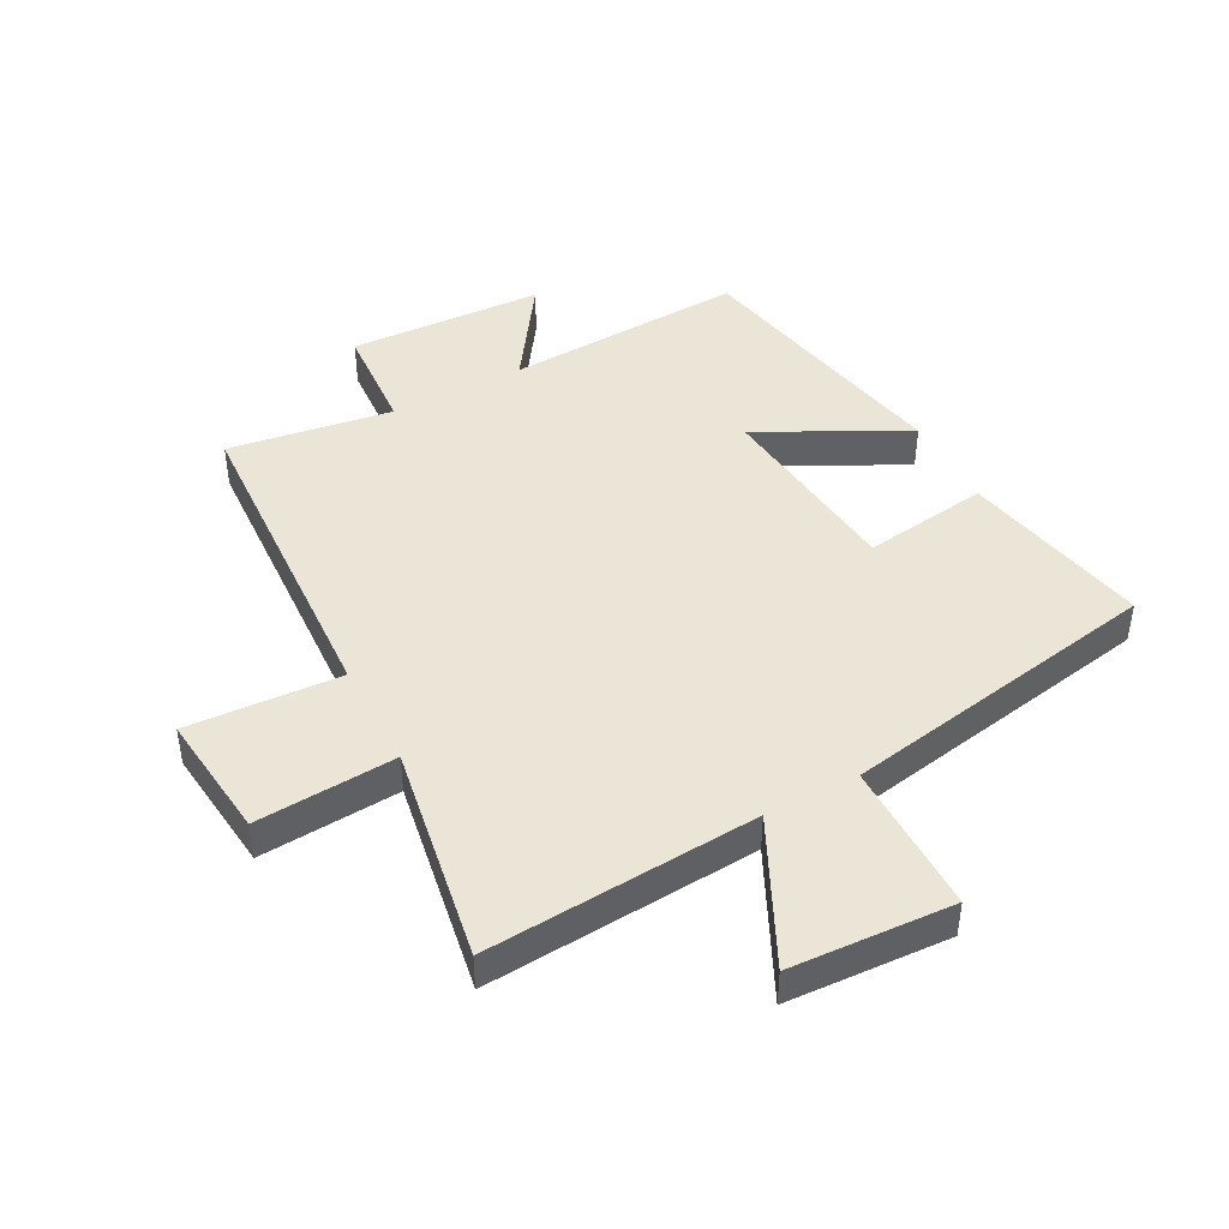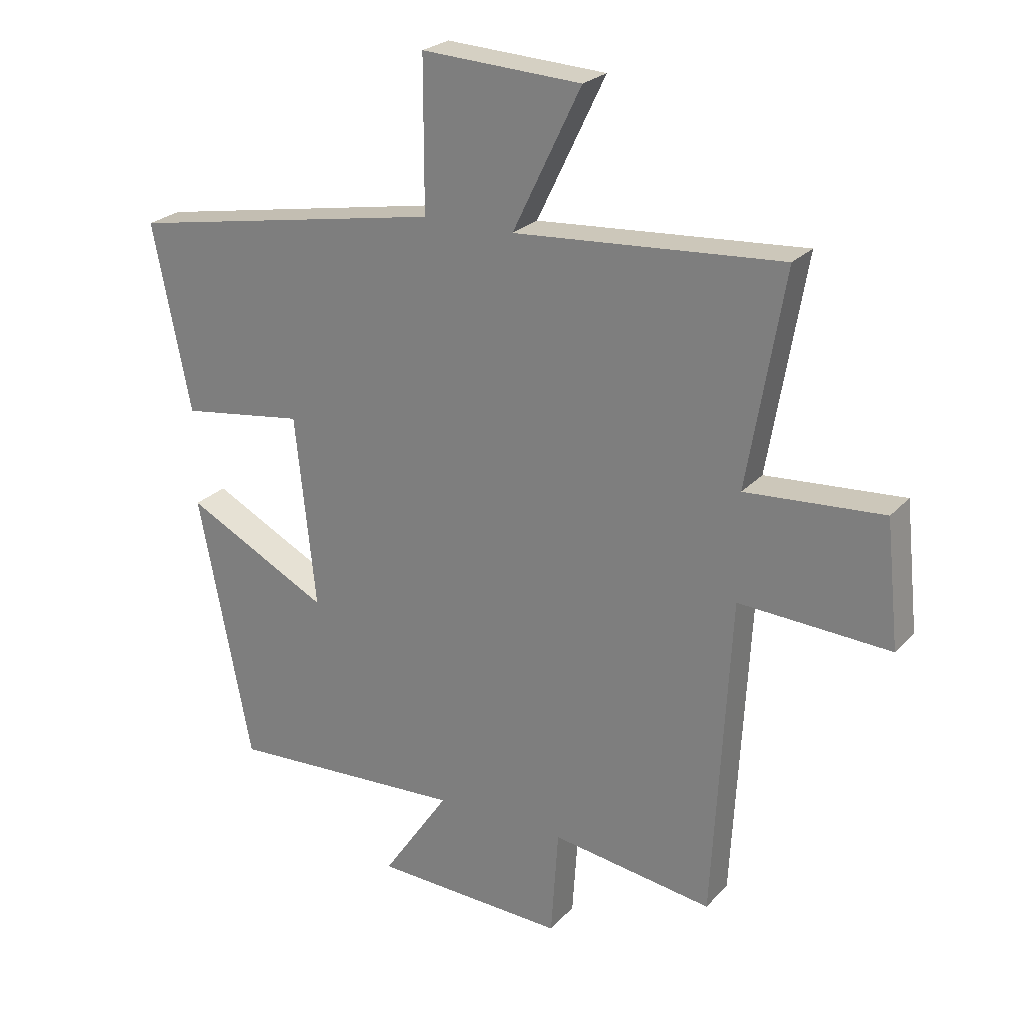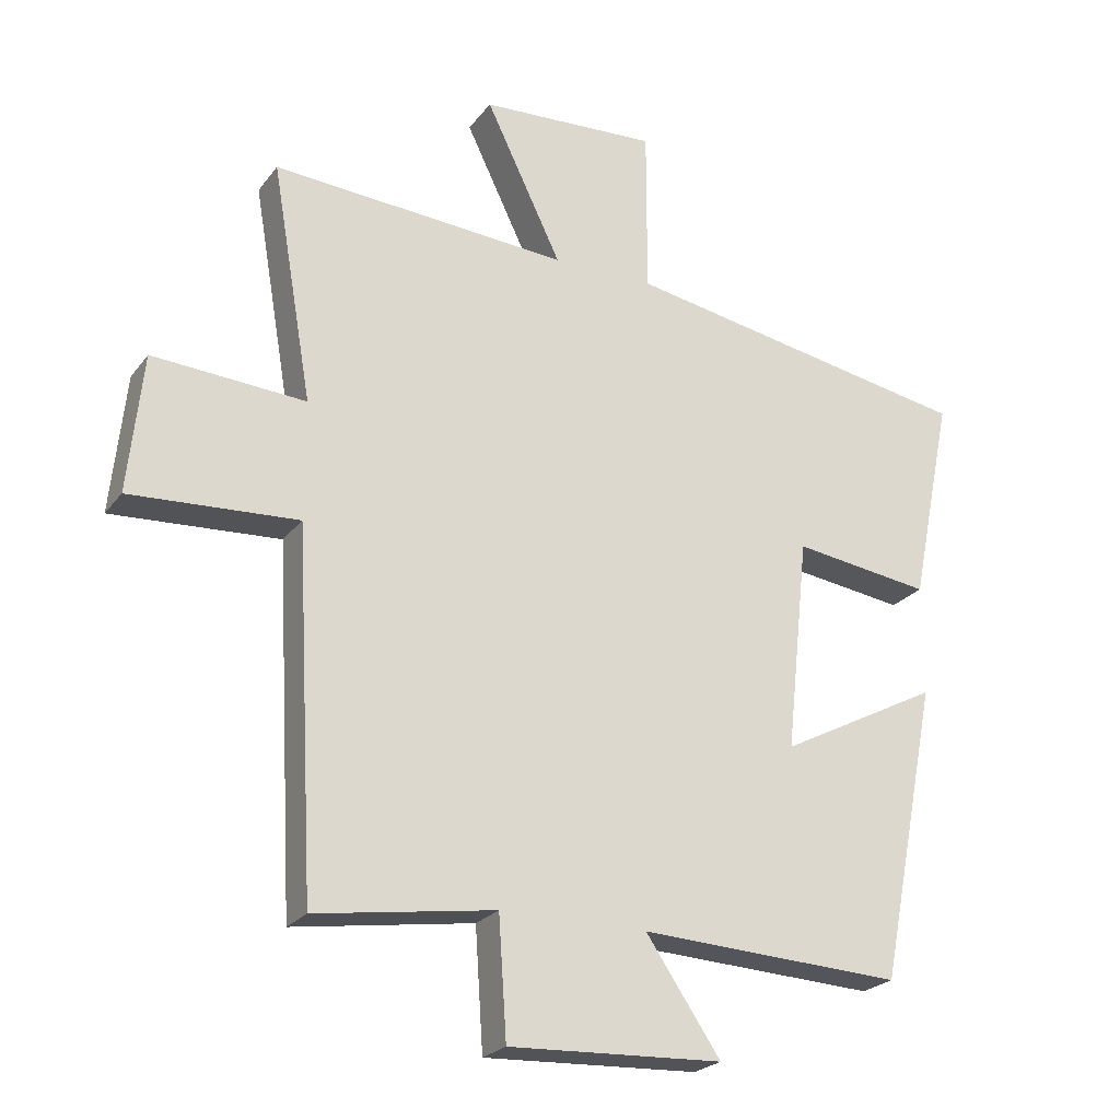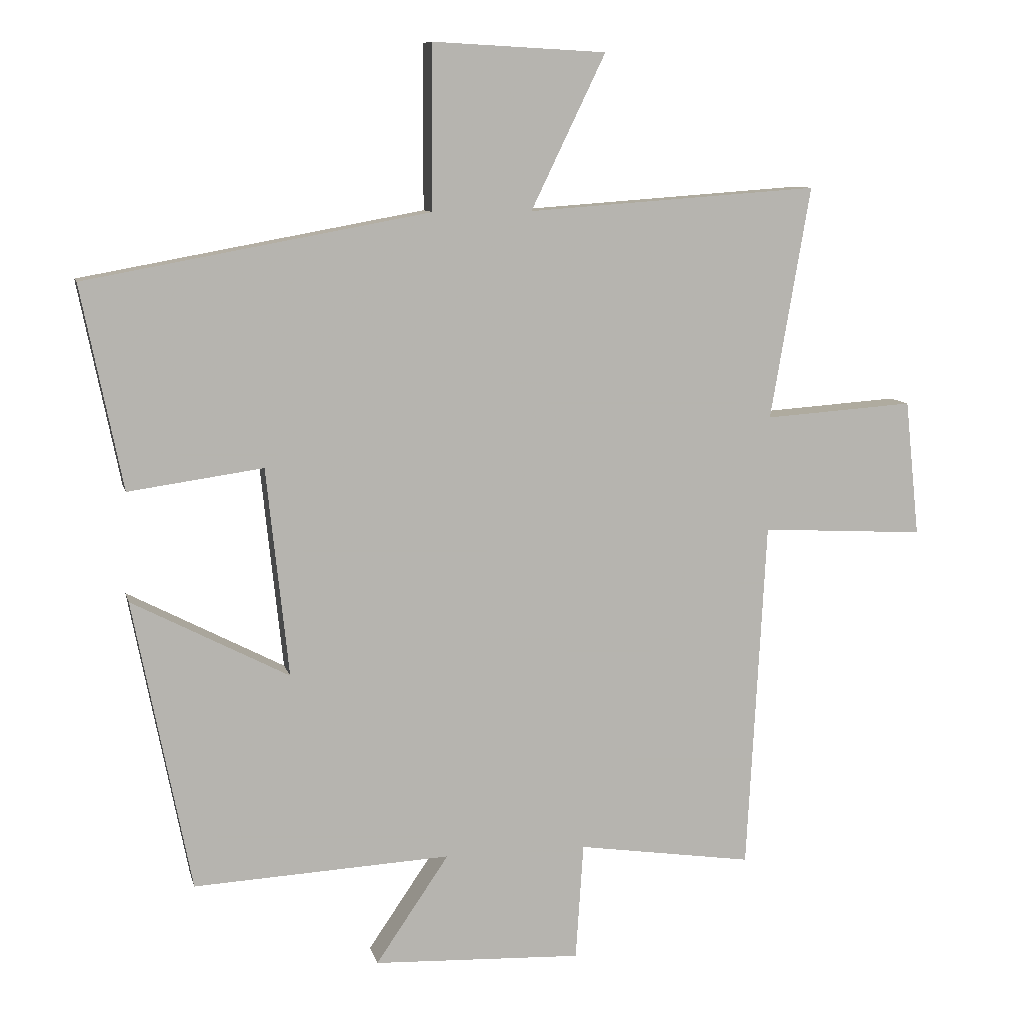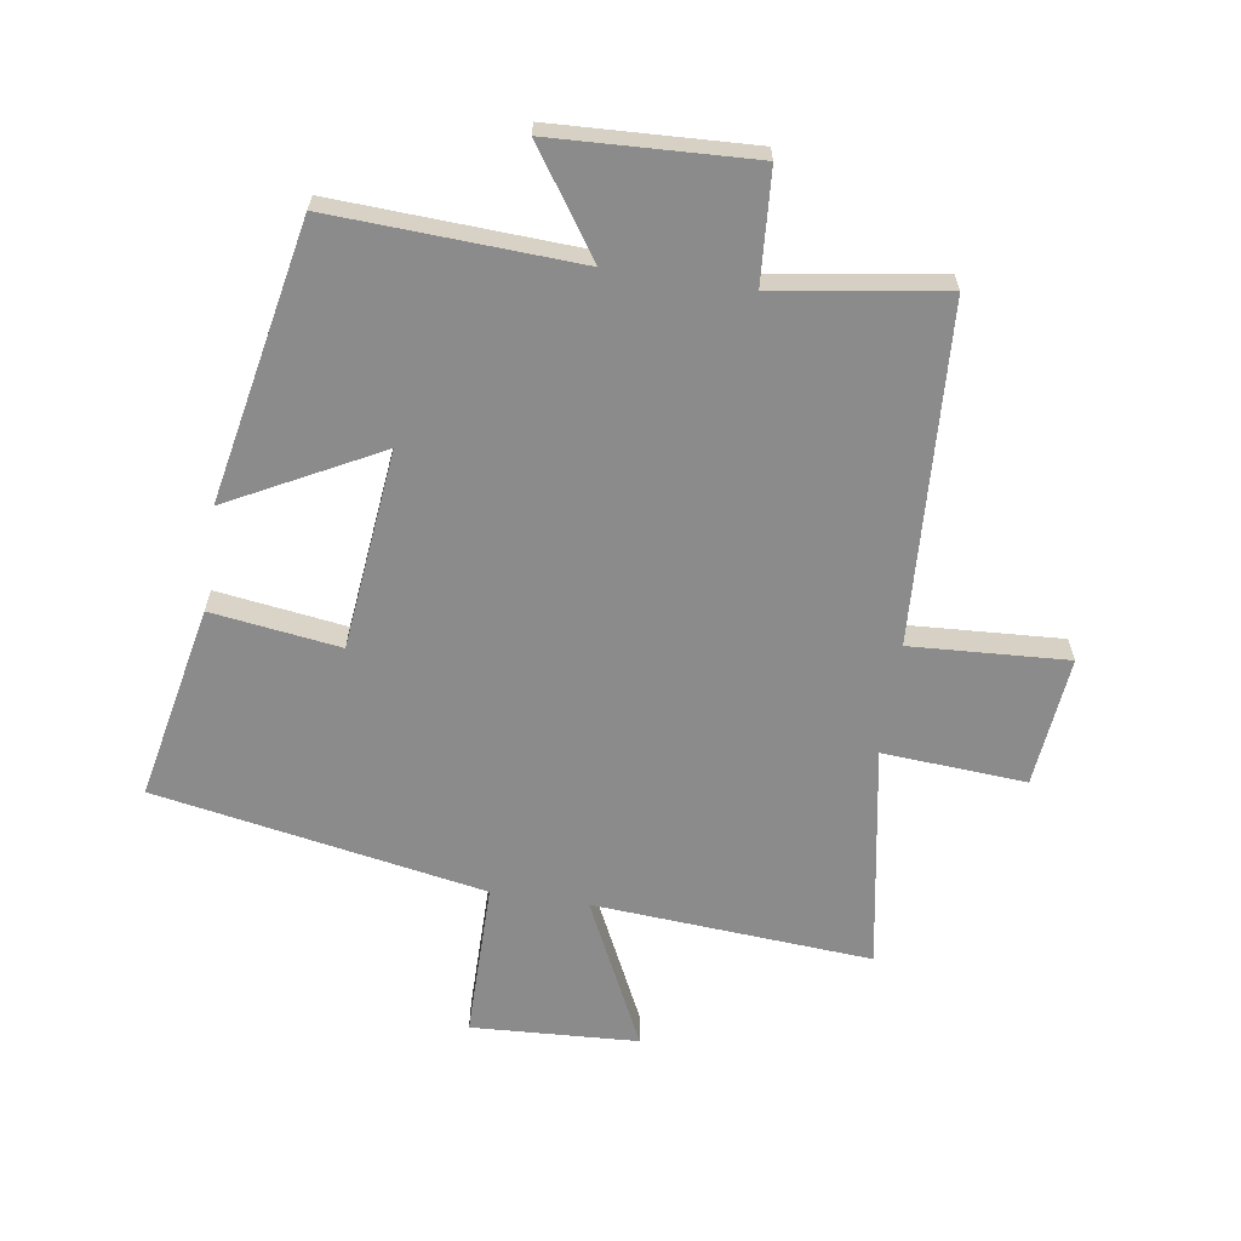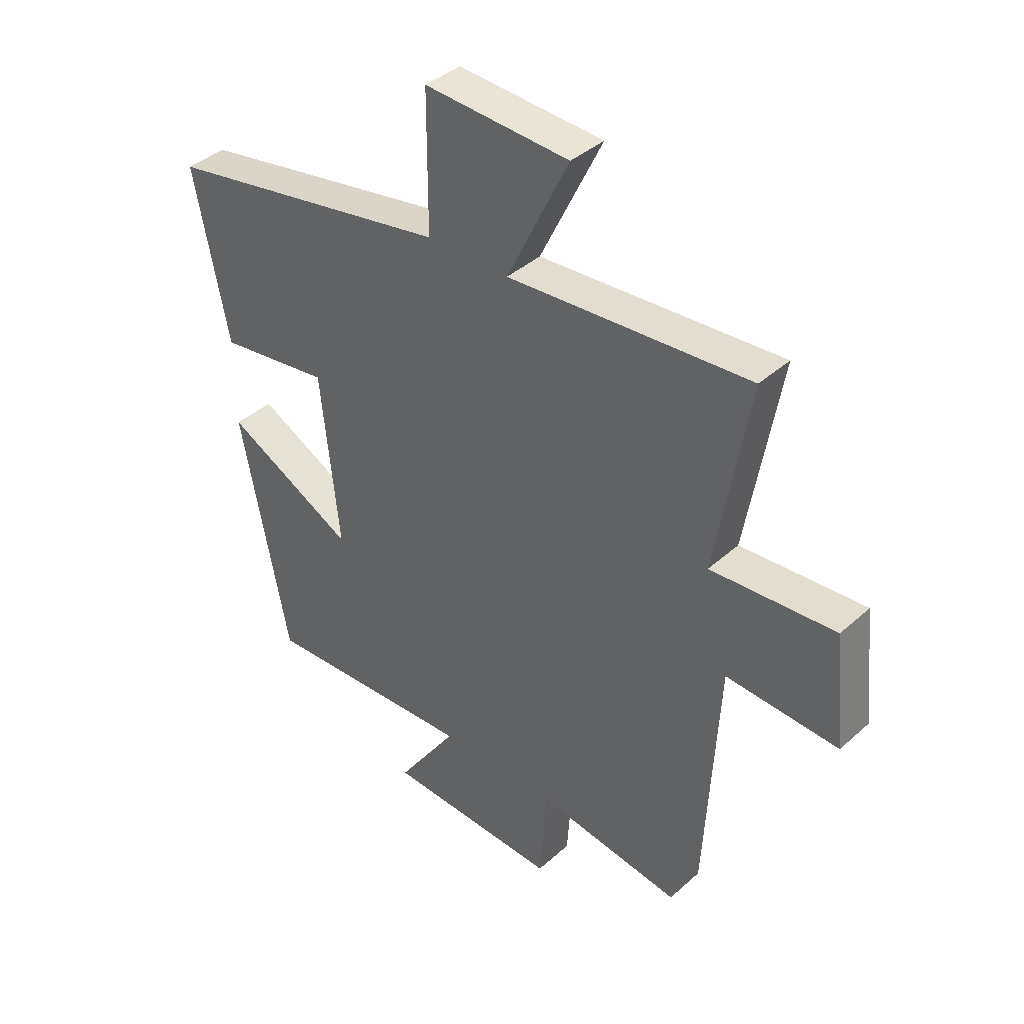
<metadata>
{"format":"obj","ext":"obj","renderer":"f3d","projection":"perspective","resolution":1024,"background":"white","views":[{"elev":44.2,"azim":-28.0,"up":"+Y"},{"elev":24.3,"azim":-148.8,"up":"+Z"},{"elev":-23.6,"azim":-27.4,"up":"+Z"},{"elev":9.3,"azim":167.0,"up":"+Z"},{"elev":-63.9,"azim":171.4,"up":"+Y"},{"elev":39.4,"azim":-137.9,"up":"+Z"}]}
</metadata>
<code>
v -0.561 0.07 0.532
v -0.116 0.07 0.5
v -0.23 0.07 0.736
v 0.036 0.07 0.75
v 0.036 0.07 0.5
v 0.563 0.07 0.404
v 0.5 0.07 0.093
v 0.294 0.07 0.122
v 0.26 0.07 -0.198
v 0.5 0.07 -0.073
v 0.412 0.07 -0.52
v 0.018 0.07 -0.5
v 0.13 0.07 -0.665
v -0.19 0.07 -0.679
v -0.202 0.07 -0.5
v -0.471 0.07 -0.54
v -0.5 0.07 -0.002
v -0.751 0.07 -0.016
v -0.729 0.07 0.192
v -0.5 0.07 0.176
v -0.561 0 0.532
v -0.116 0 0.5
v -0.23 0 0.736
v 0.036 0 0.75
v 0.036 0 0.5
v 0.563 0 0.404
v 0.5 0 0.093
v 0.294 0 0.122
v 0.26 0 -0.198
v 0.5 0 -0.073
v 0.412 0 -0.52
v 0.018 0 -0.5
v 0.13 0 -0.665
v -0.19 0 -0.679
v -0.202 0 -0.5
v -0.471 0 -0.54
v -0.5 0 -0.002
v -0.751 0 -0.016
v -0.729 0 0.192
v -0.5 0 0.176
f 17 18 19 20
f 15 16 17 20
f 15 20 1 2
f 12 13 14 15
f 12 15 2
f 9 10 11 12
f 8 9 12 2
f 7 8 2
f 6 7 2
f 5 6 2
f 2 3 4 5
f 40 39 38 37
f 40 37 36 35
f 22 21 40 35
f 35 34 33 32
f 22 35 32
f 32 31 30 29
f 22 32 29 28
f 22 28 27
f 22 27 26
f 22 26 25
f 25 24 23 22
f 1 21 22 2
f 2 22 23 3
f 3 23 24 4
f 4 24 25 5
f 5 25 26 6
f 6 26 27 7
f 7 27 28 8
f 8 28 29 9
f 9 29 30 10
f 10 30 31 11
f 11 31 32 12
f 12 32 33 13
f 13 33 34 14
f 14 34 35 15
f 15 35 36 16
f 16 36 37 17
f 17 37 38 18
f 18 38 39 19
f 19 39 40 20
f 20 40 21 1

</code>
